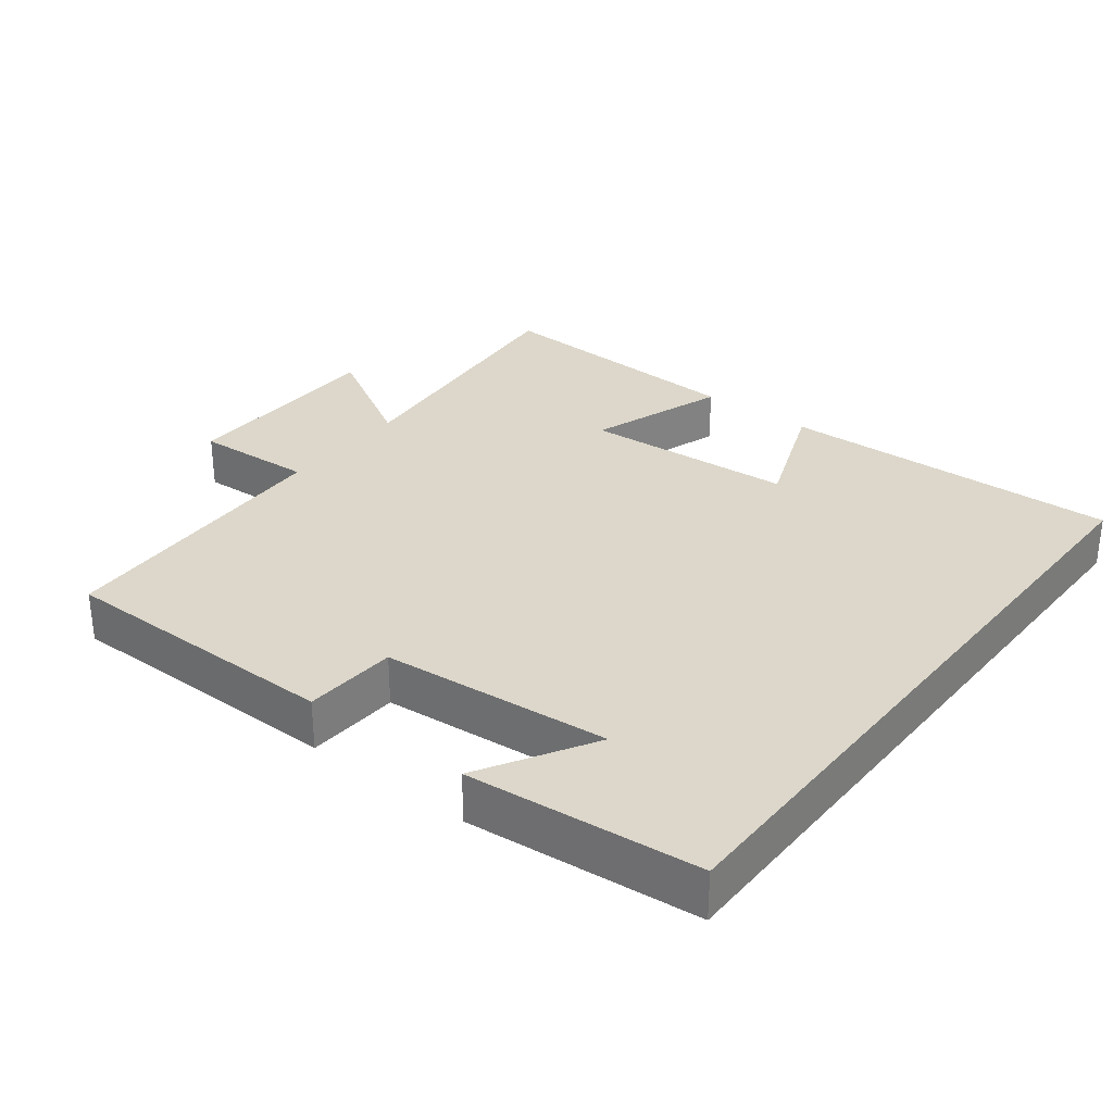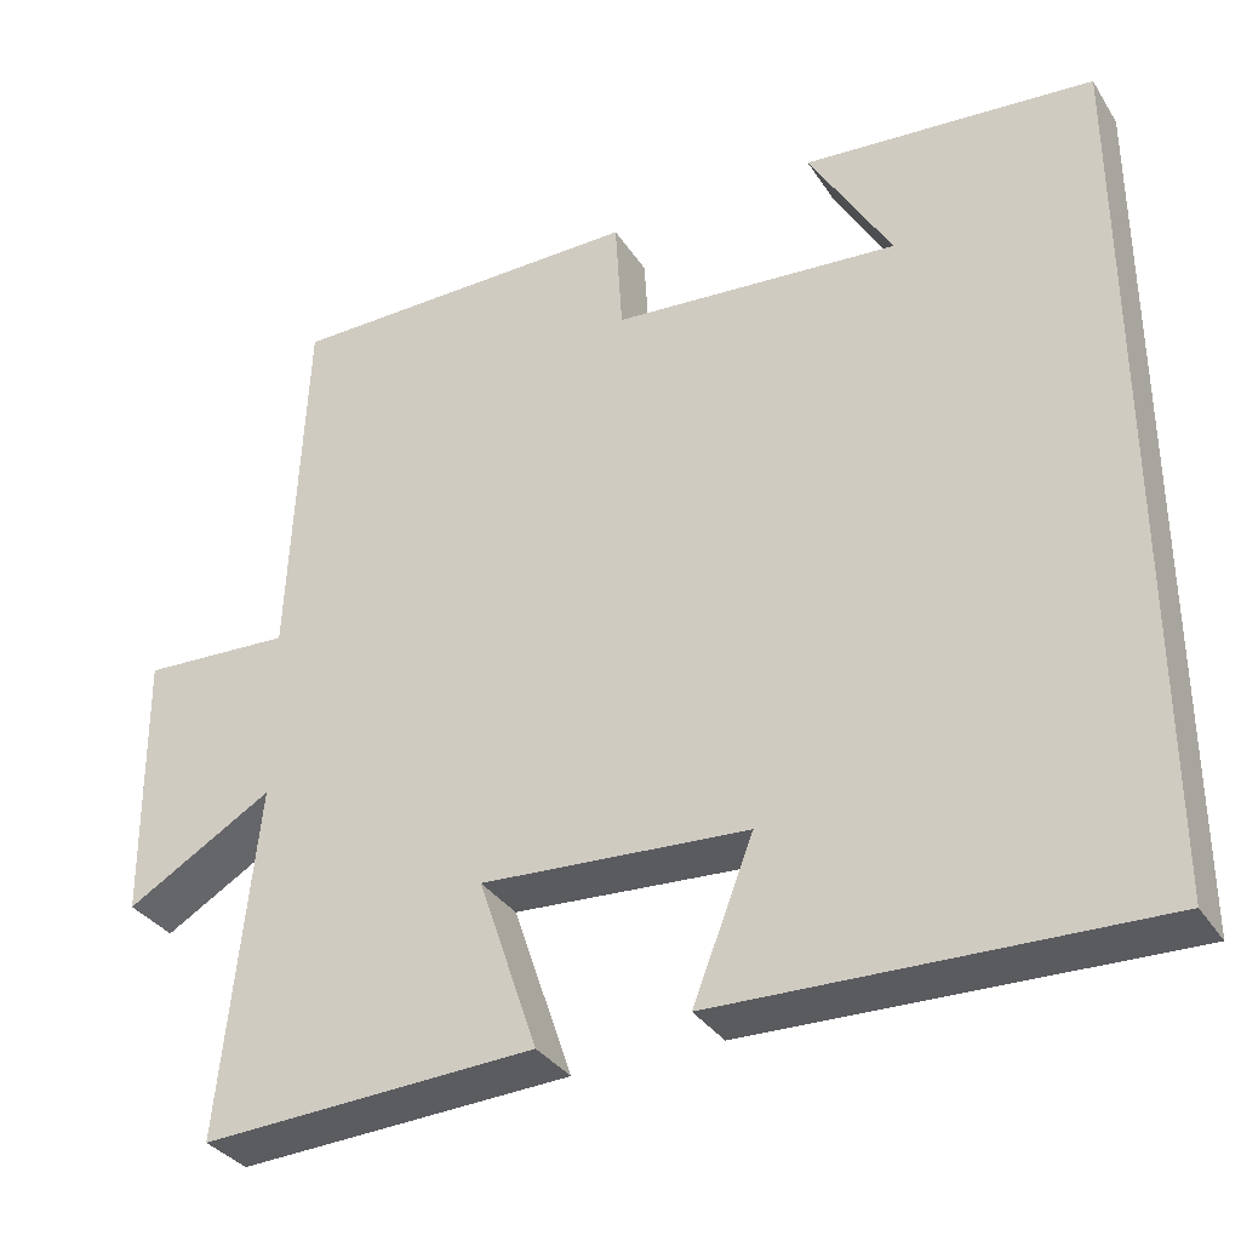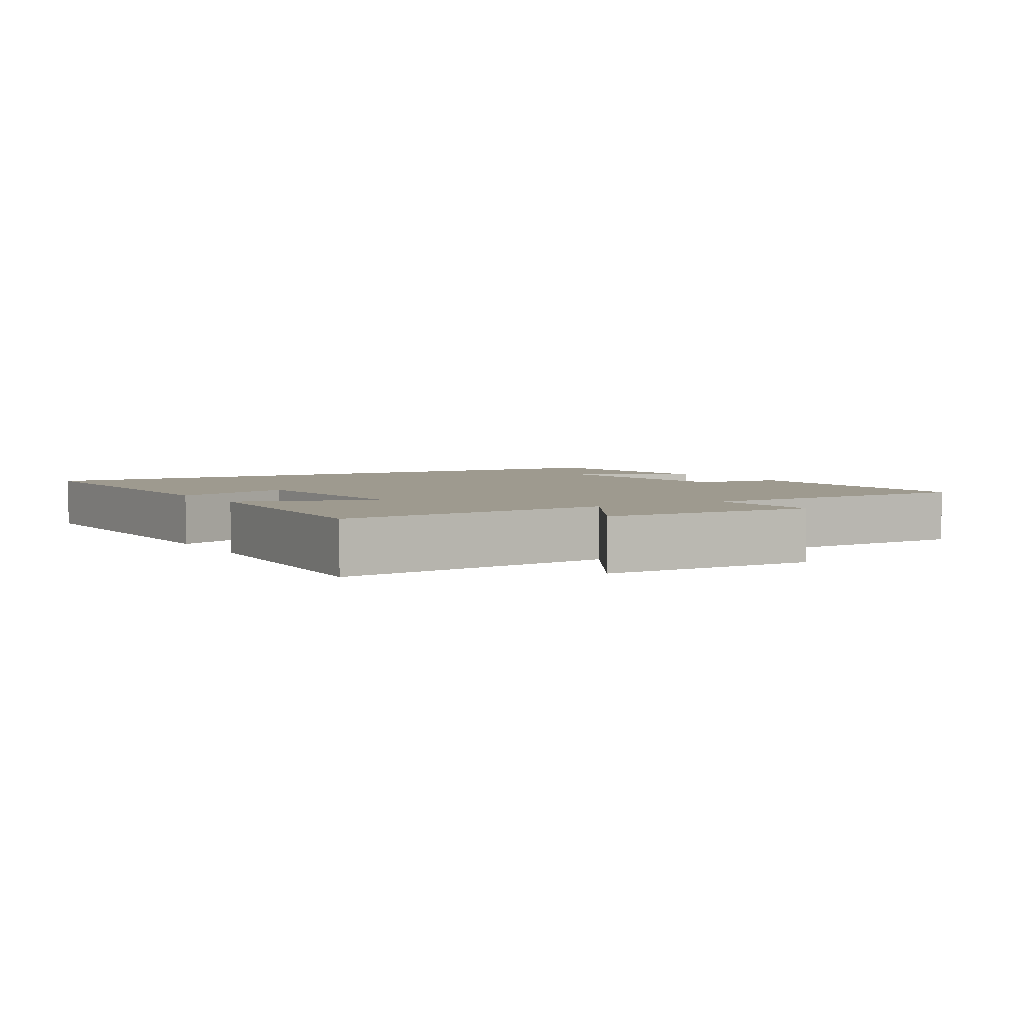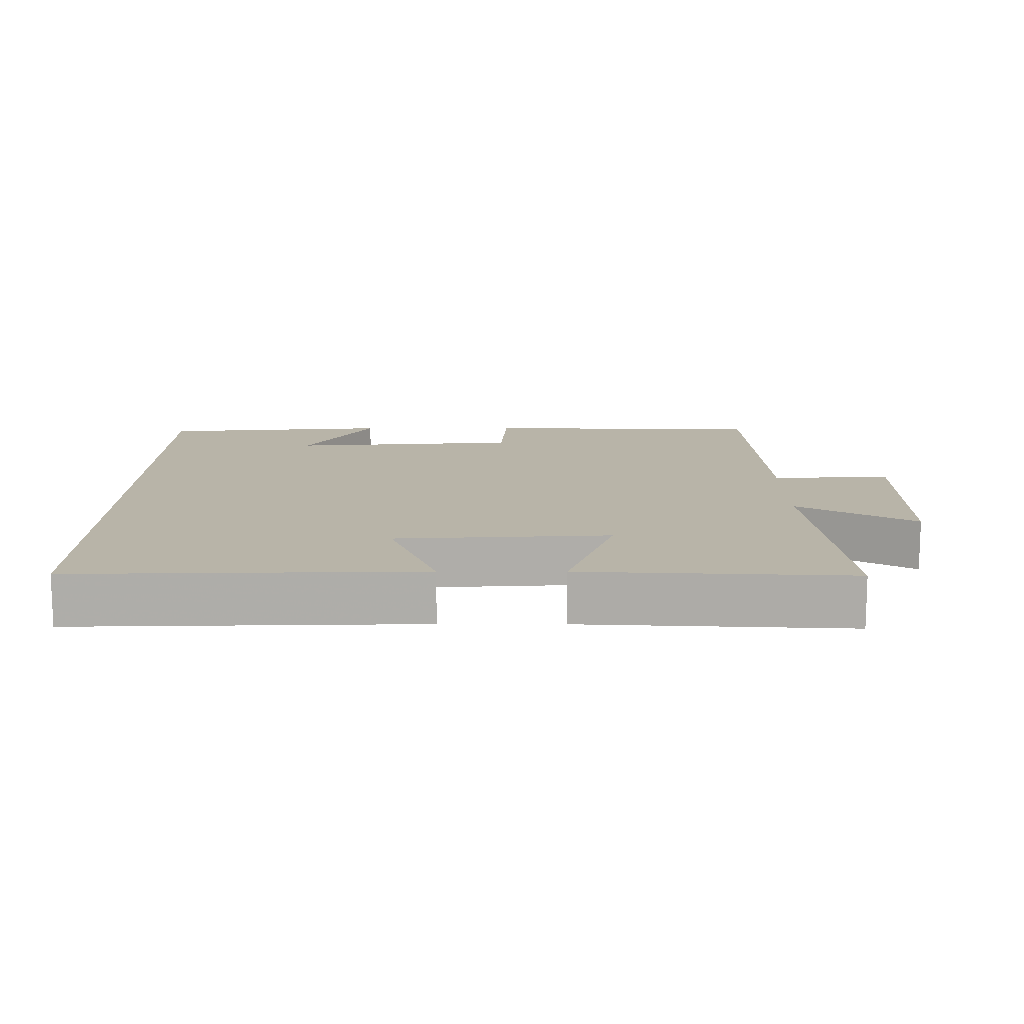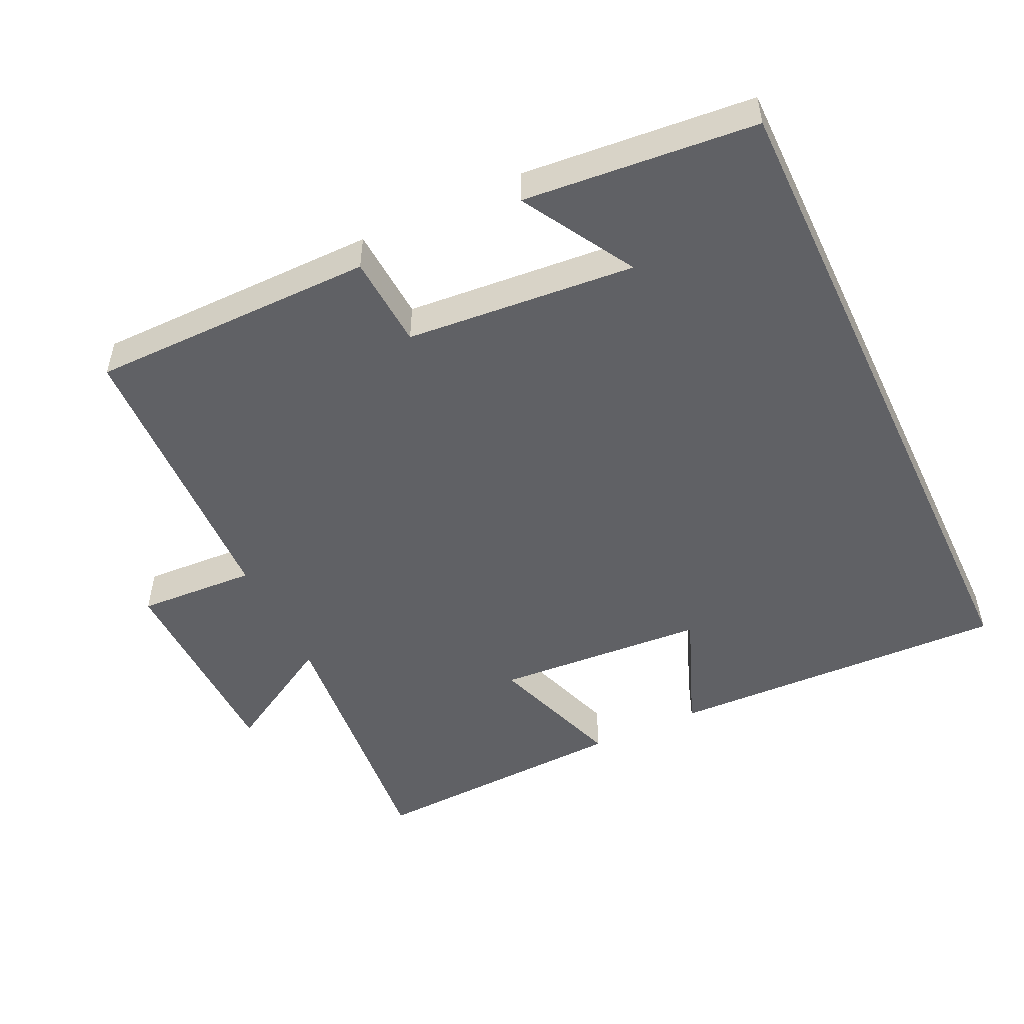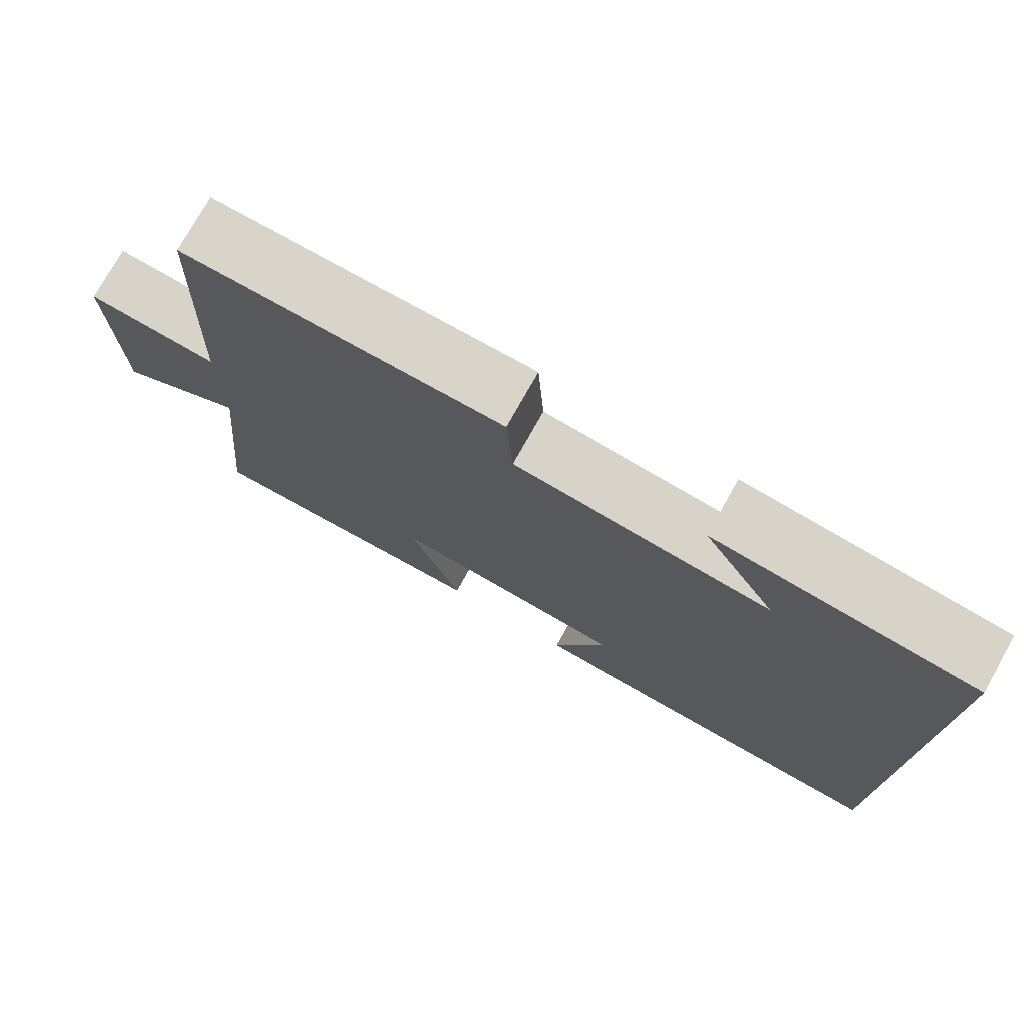
<metadata>
{"format":"obj","ext":"obj","renderer":"f3d","projection":"perspective","resolution":1024,"background":"white","views":[{"elev":30.7,"azim":37.8,"up":"+Y"},{"elev":-33.9,"azim":28.3,"up":"+Z"},{"elev":3.8,"azim":-120.6,"up":"+Y"},{"elev":13.0,"azim":-179.7,"up":"+Y"},{"elev":-50.1,"azim":25.4,"up":"+Y"},{"elev":75.7,"azim":29.3,"up":"+Z"}]}
</metadata>
<code>
v 0.5 0.07 0.47
v 0.5 0.07 -0.515
v 0.009 0.07 -0.5
v 0.078 0.07 -0.323
v -0.226 0.07 -0.303
v -0.159 0.07 -0.5
v -0.54 0.07 -0.518
v -0.5 0.07 -0.121
v -0.667 0.07 -0.218
v -0.671 0.07 0.088
v -0.5 0.07 0.079
v -0.482 0.07 0.498
v -0.073 0.07 0.5
v -0.065 0.07 0.367
v 0.263 0.07 0.339
v 0.169 0.07 0.5
v 0.5 0 0.47
v 0.5 0 -0.515
v 0.009 0 -0.5
v 0.078 0 -0.323
v -0.226 0 -0.303
v -0.159 0 -0.5
v -0.54 0 -0.518
v -0.5 0 -0.121
v -0.667 0 -0.218
v -0.671 0 0.088
v -0.5 0 0.079
v -0.482 0 0.498
v -0.073 0 0.5
v -0.065 0 0.367
v 0.263 0 0.339
v 0.169 0 0.5
f 15 16 1
f 11 12 13 14
f 11 14 15
f 8 9 10 11
f 8 11 15
f 5 6 7 8
f 8 15 1
f 5 8 1
f 4 5 1
f 1 2 3 4
f 17 32 31
f 30 29 28 27
f 31 30 27
f 27 26 25 24
f 31 27 24
f 24 23 22 21
f 17 31 24
f 17 24 21
f 17 21 20
f 20 19 18 17
f 1 17 18 2
f 2 18 19 3
f 3 19 20 4
f 4 20 21 5
f 5 21 22 6
f 6 22 23 7
f 7 23 24 8
f 8 24 25 9
f 9 25 26 10
f 10 26 27 11
f 11 27 28 12
f 12 28 29 13
f 13 29 30 14
f 14 30 31 15
f 15 31 32 16
f 16 32 17 1

</code>
